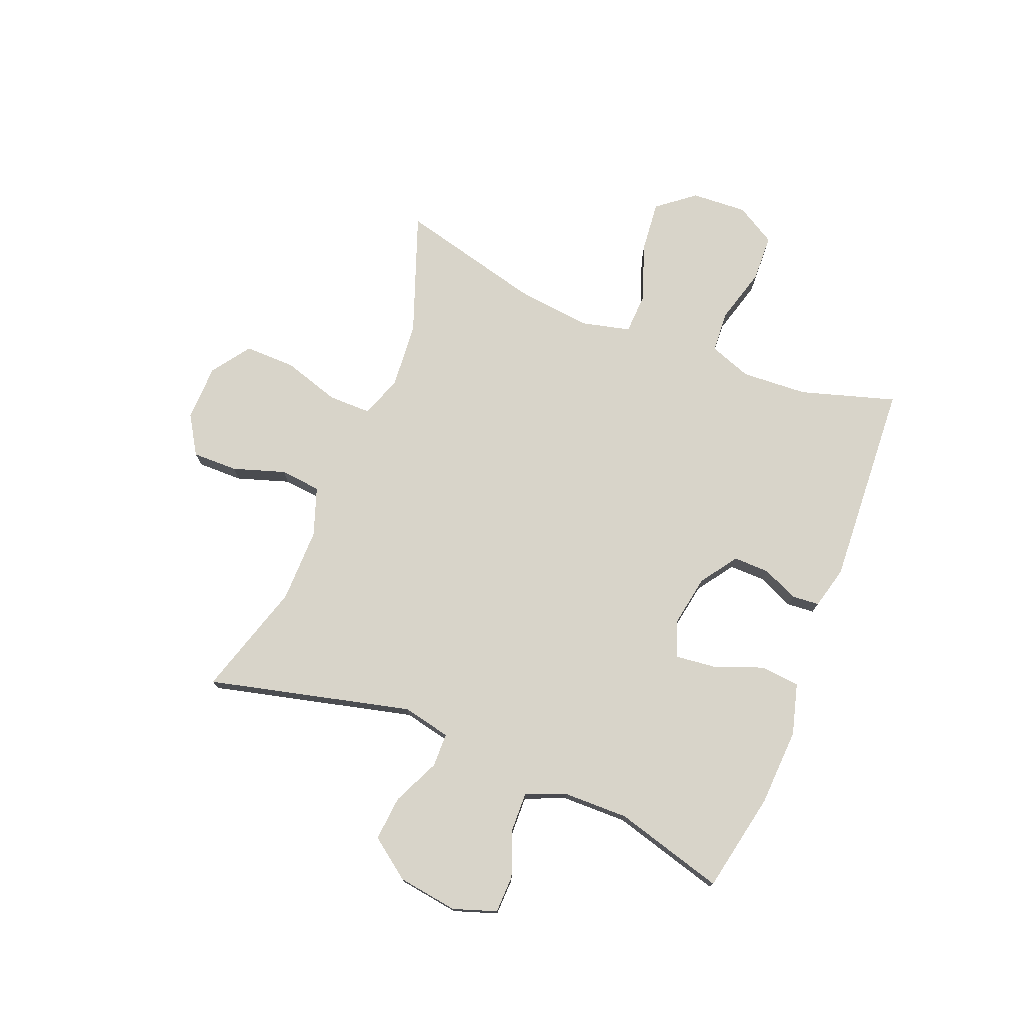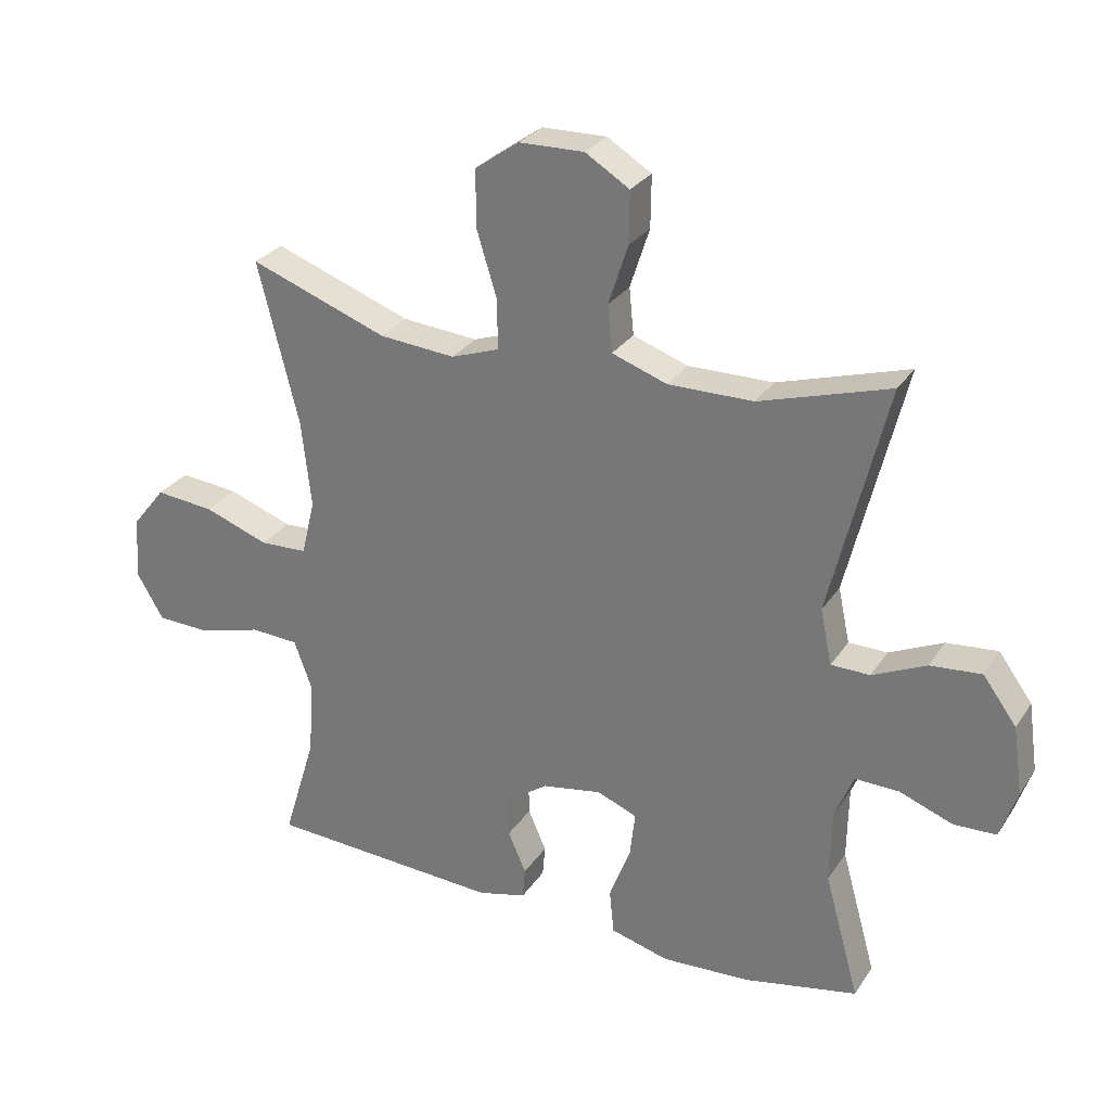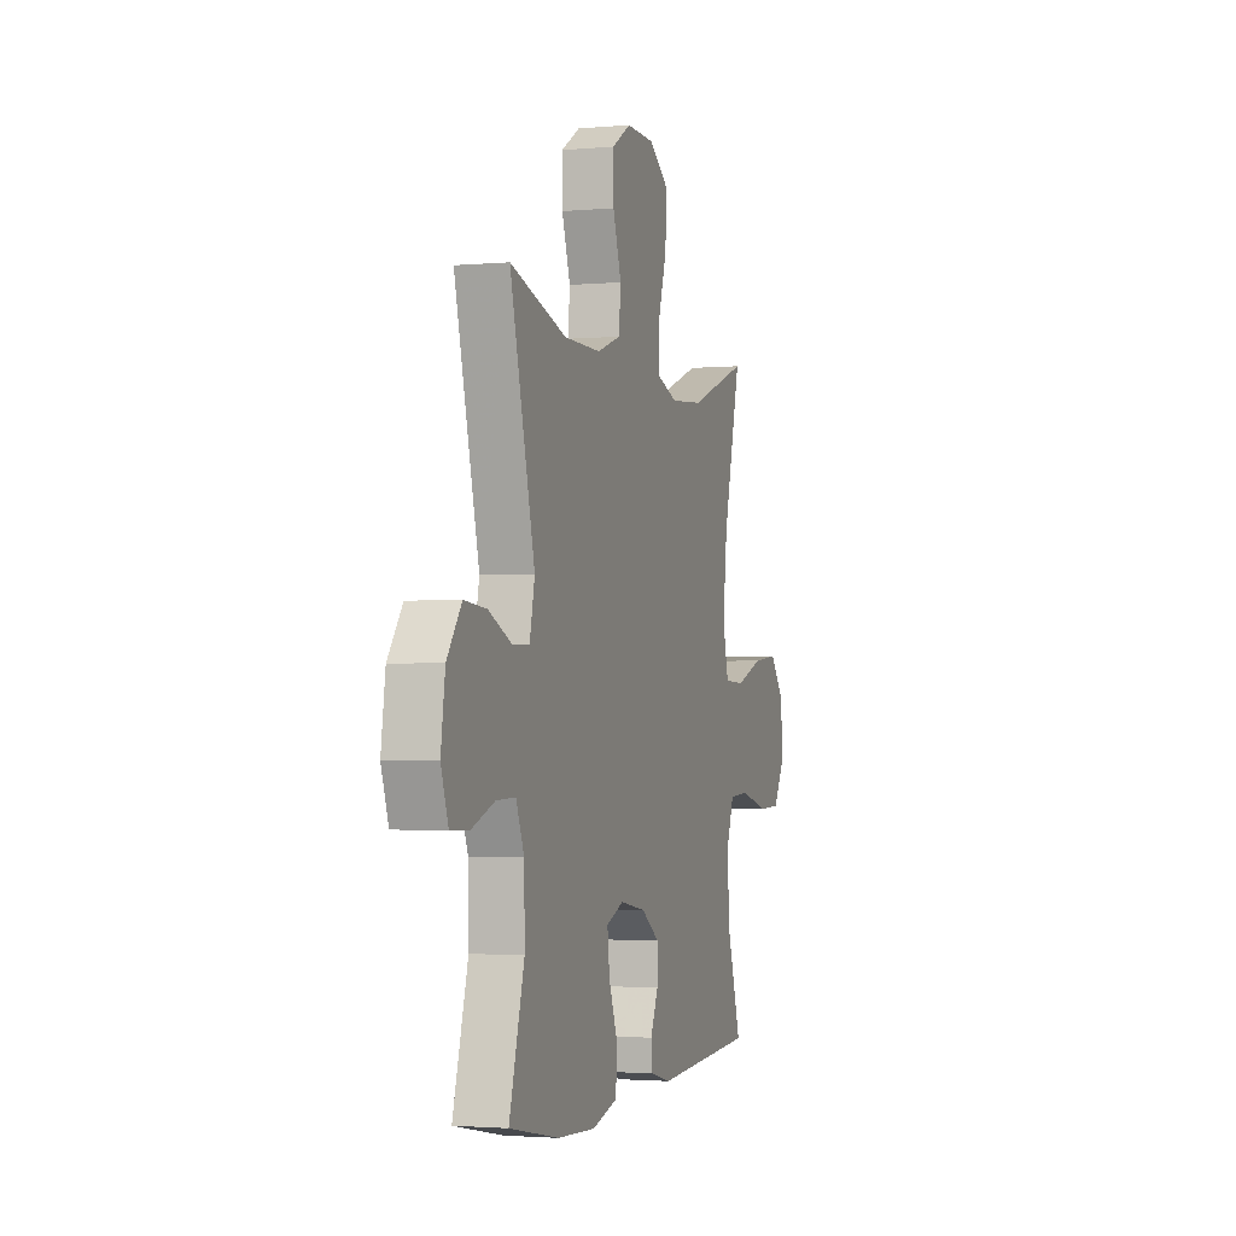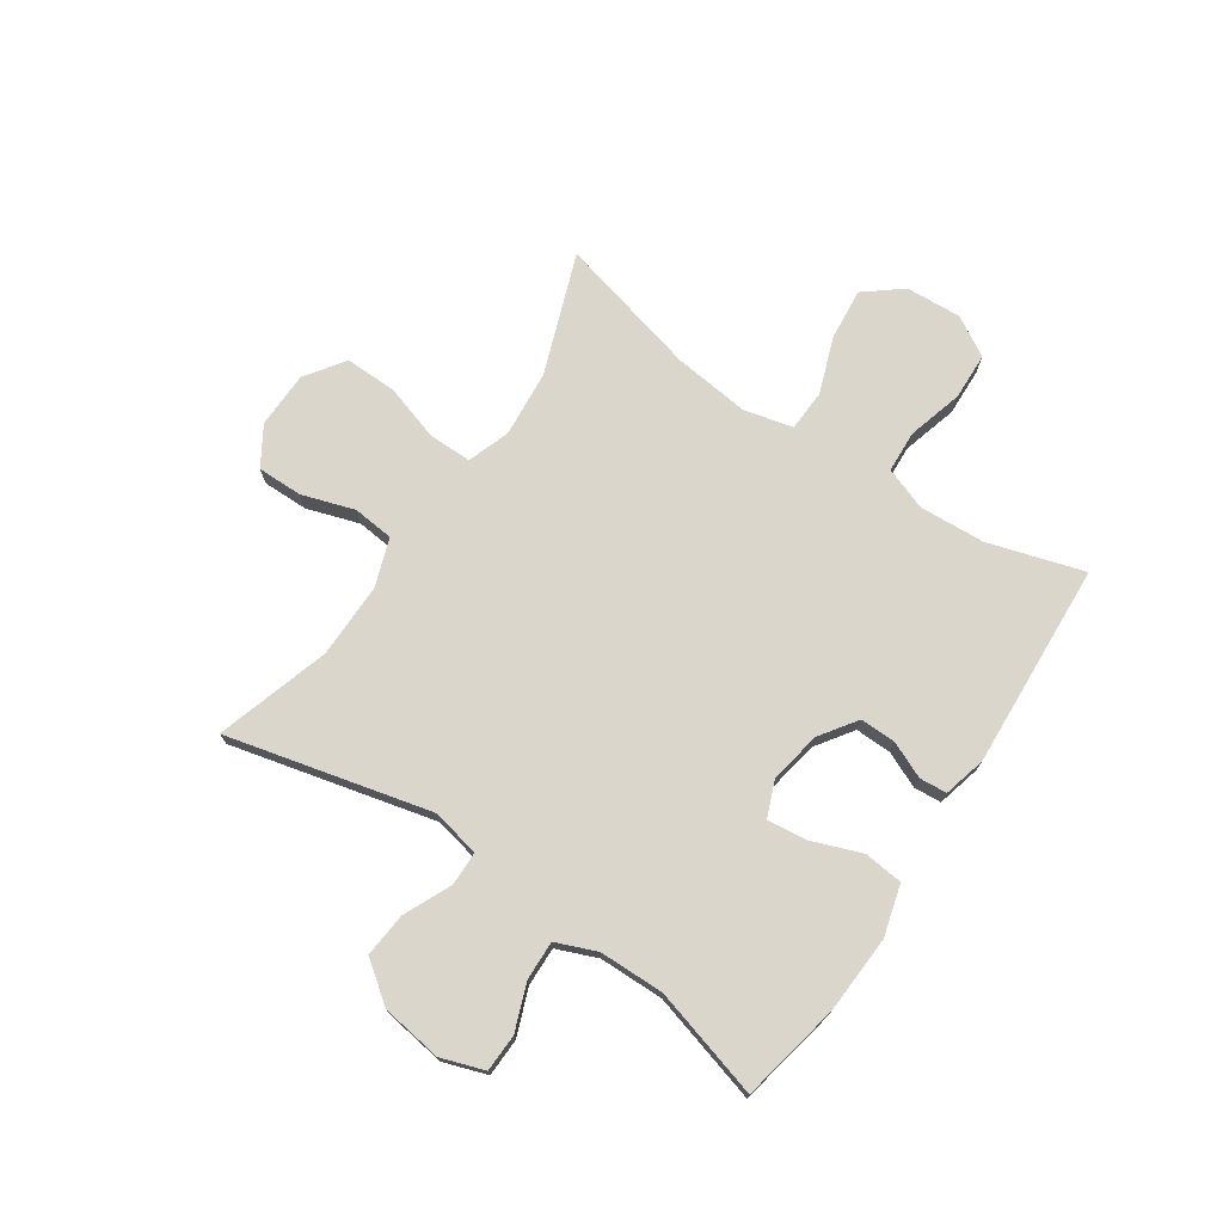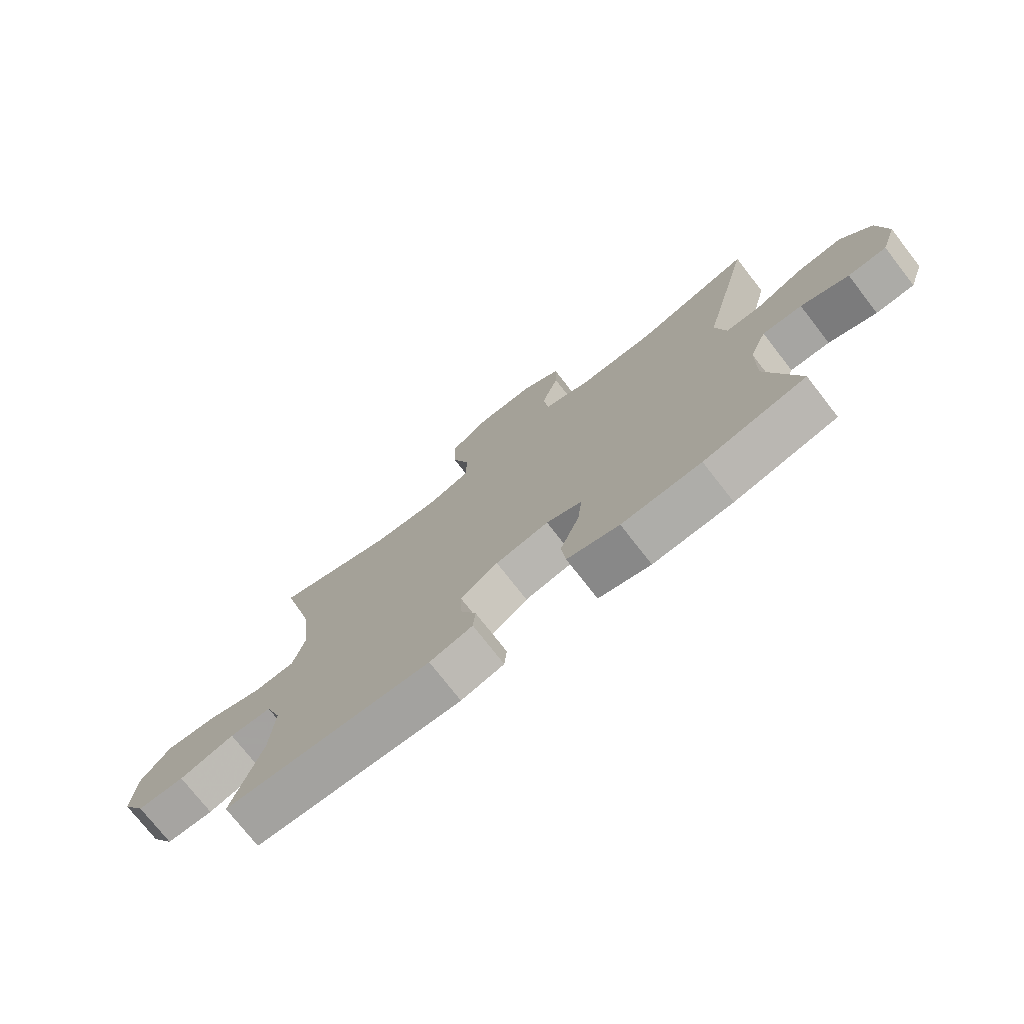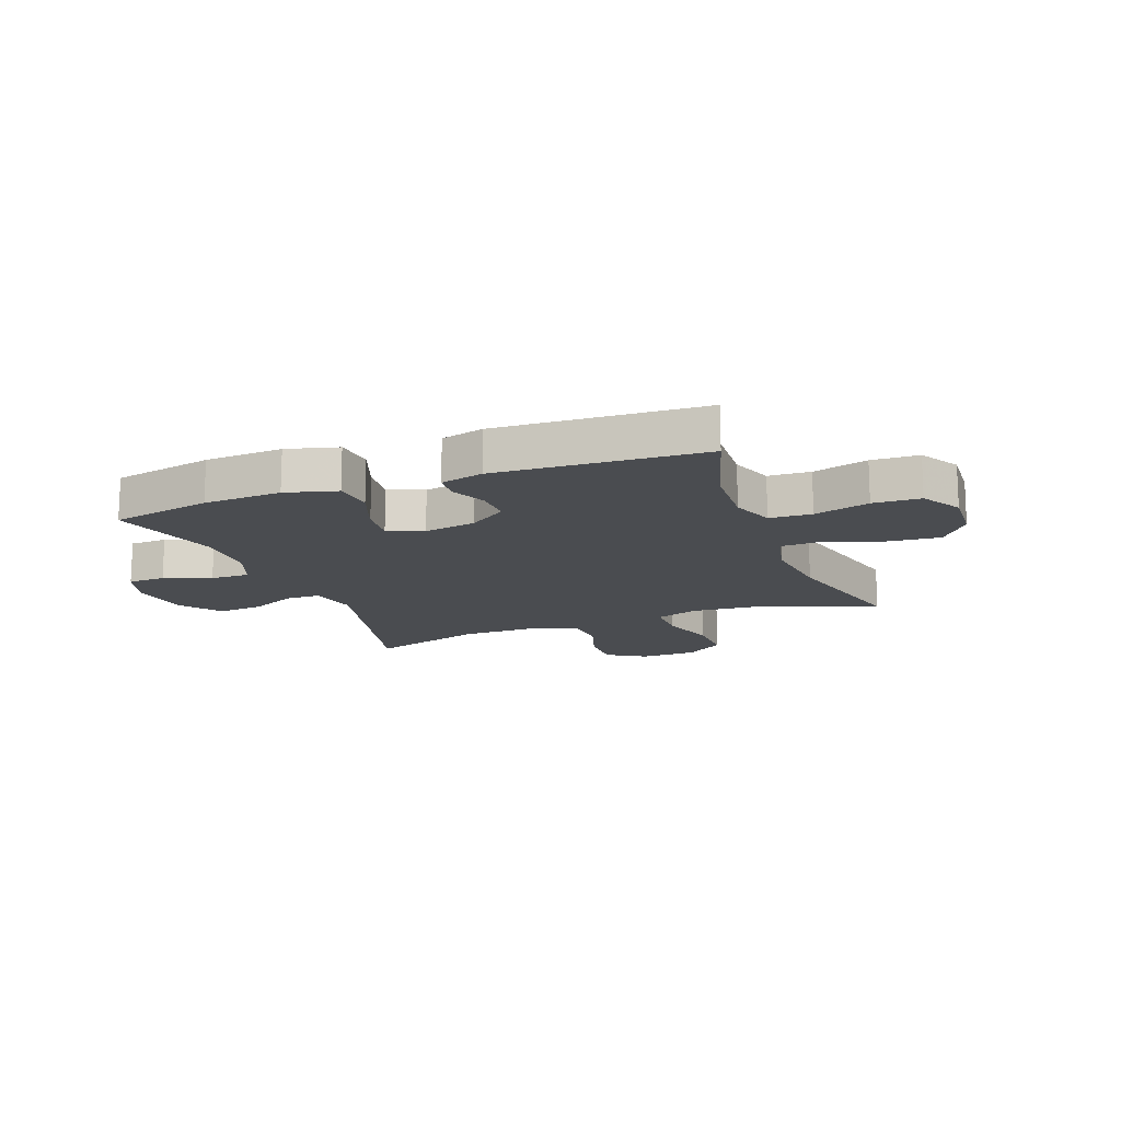
<metadata>
{"format":"obj","ext":"obj","renderer":"f3d","projection":"perspective","resolution":1024,"background":"white","views":[{"elev":75.4,"azim":111.9,"up":"+Y"},{"elev":28.3,"azim":26.7,"up":"+Z"},{"elev":-2.2,"azim":107.7,"up":"+Z"},{"elev":73.5,"azim":124.1,"up":"+Y"},{"elev":-75.0,"azim":37.9,"up":"+Z"},{"elev":-15.0,"azim":-159.1,"up":"+Y"}]}
</metadata>
<code>
v 0.5 0.07 -0.5
v 0.324 0.07 -0.535
v 0.187 0.07 -0.542
v 0.097 0.07 -0.517
v 0.09 0.07 -0.448
v 0.123 0.07 -0.361
v 0.131 0.07 -0.291
v 0.069 0.07 -0.266
v -0.023 0.07 -0.282
v -0.088 0.07 -0.327
v -0.087 0.07 -0.39
v -0.059 0.07 -0.454
v -0.063 0.07 -0.502
v -0.138 0.07 -0.521
v -0.5 0.07 -0.5
v -0.449 0.07 -0.333
v -0.442 0.07 -0.217
v -0.469 0.07 -0.142
v -0.543 0.07 -0.138
v -0.64 0.07 -0.165
v -0.723 0.07 -0.162
v -0.764 0.07 -0.092
v -0.758 0.07 0.006
v -0.706 0.07 0.071
v -0.615 0.07 0.062
v -0.516 0.07 0.026
v -0.443 0.07 0.029
v -0.422 0.07 0.115
v -0.437 0.07 0.249
v -0.5 0.07 0.5
v -0.288 0.07 0.422
v -0.171 0.07 0.412
v -0.097 0.07 0.438
v -0.097 0.07 0.514
v -0.128 0.07 0.614
v -0.129 0.07 0.704
v -0.061 0.07 0.752
v 0.039 0.07 0.754
v 0.107 0.07 0.712
v 0.106 0.07 0.632
v 0.076 0.07 0.54
v 0.083 0.07 0.468
v 0.168 0.07 0.438
v 0.299 0.07 0.439
v 0.5 0.07 0.5
v 0.412 0.07 0.142
v 0.43 0.07 0.057
v 0.49 0.07 0.056
v 0.573 0.07 0.094
v 0.652 0.07 0.101
v 0.704 0.07 0.03
v 0.719 0.07 -0.076
v 0.693 0.07 -0.152
v 0.627 0.07 -0.154
v 0.545 0.07 -0.123
v 0.477 0.07 -0.121
v 0.448 0.07 -0.192
v 0.446 0.07 -0.306
v 0.5 0 -0.5
v 0.324 0 -0.535
v 0.187 0 -0.542
v 0.097 0 -0.517
v 0.09 0 -0.448
v 0.123 0 -0.361
v 0.131 0 -0.291
v 0.069 0 -0.266
v -0.023 0 -0.282
v -0.088 0 -0.327
v -0.087 0 -0.39
v -0.059 0 -0.454
v -0.063 0 -0.502
v -0.138 0 -0.521
v -0.5 0 -0.5
v -0.449 0 -0.333
v -0.442 0 -0.217
v -0.469 0 -0.142
v -0.543 0 -0.138
v -0.64 0 -0.165
v -0.723 0 -0.162
v -0.764 0 -0.092
v -0.758 0 0.006
v -0.706 0 0.071
v -0.615 0 0.062
v -0.516 0 0.026
v -0.443 0 0.029
v -0.422 0 0.115
v -0.437 0 0.249
v -0.5 0 0.5
v -0.288 0 0.422
v -0.171 0 0.412
v -0.097 0 0.438
v -0.097 0 0.514
v -0.128 0 0.614
v -0.129 0 0.704
v -0.061 0 0.752
v 0.039 0 0.754
v 0.107 0 0.712
v 0.106 0 0.632
v 0.076 0 0.54
v 0.083 0 0.468
v 0.168 0 0.438
v 0.299 0 0.439
v 0.5 0 0.5
v 0.412 0 0.142
v 0.43 0 0.057
v 0.49 0 0.056
v 0.573 0 0.094
v 0.652 0 0.101
v 0.704 0 0.03
v 0.719 0 -0.076
v 0.693 0 -0.152
v 0.627 0 -0.154
v 0.545 0 -0.123
v 0.477 0 -0.121
v 0.448 0 -0.192
v 0.446 0 -0.306
f 53 54 55
f 52 53 55
f 51 52 55
f 50 51 55
f 49 50 55
f 48 49 55
f 47 48 55 56
f 44 45 46
f 43 44 46 47
f 47 56 57
f 43 47 57
f 42 43 57
f 39 40 41
f 38 39 41
f 37 38 41
f 36 37 41
f 35 36 41
f 34 35 41
f 33 34 41 42
f 29 30 31
f 28 29 31 32
f 42 57 58
f 33 42 58
f 32 33 58
f 28 32 58
f 27 28 58
f 24 25 26
f 23 24 26
f 22 23 26
f 21 22 26
f 20 21 26
f 19 20 26
f 14 15 16
f 13 14 16
f 12 13 16
f 11 12 16
f 10 11 16 17
f 9 10 17 18
f 4 5 6
f 3 4 6
f 2 3 6
f 1 2 6
f 58 1 6
f 58 6 7
f 27 58 7 8
f 18 19 26 27
f 8 9 18 27
f 113 112 111
f 113 111 110
f 113 110 109
f 113 109 108
f 113 108 107
f 113 107 106
f 114 113 106 105
f 104 103 102
f 105 104 102 101
f 115 114 105
f 115 105 101
f 115 101 100
f 99 98 97
f 99 97 96
f 99 96 95
f 99 95 94
f 99 94 93
f 99 93 92
f 100 99 92 91
f 89 88 87
f 90 89 87 86
f 116 115 100
f 116 100 91
f 116 91 90
f 116 90 86
f 116 86 85
f 84 83 82
f 84 82 81
f 84 81 80
f 84 80 79
f 84 79 78
f 84 78 77
f 74 73 72
f 74 72 71
f 74 71 70
f 74 70 69
f 75 74 69 68
f 76 75 68 67
f 64 63 62
f 64 62 61
f 64 61 60
f 64 60 59
f 64 59 116
f 65 64 116
f 66 65 116 85
f 85 84 77 76
f 85 76 67 66
f 1 59 60 2
f 2 60 61 3
f 3 61 62 4
f 4 62 63 5
f 5 63 64 6
f 6 64 65 7
f 7 65 66 8
f 8 66 67 9
f 9 67 68 10
f 10 68 69 11
f 11 69 70 12
f 12 70 71 13
f 13 71 72 14
f 14 72 73 15
f 15 73 74 16
f 16 74 75 17
f 17 75 76 18
f 18 76 77 19
f 19 77 78 20
f 20 78 79 21
f 21 79 80 22
f 22 80 81 23
f 23 81 82 24
f 24 82 83 25
f 25 83 84 26
f 26 84 85 27
f 27 85 86 28
f 28 86 87 29
f 29 87 88 30
f 30 88 89 31
f 31 89 90 32
f 32 90 91 33
f 33 91 92 34
f 34 92 93 35
f 35 93 94 36
f 36 94 95 37
f 37 95 96 38
f 38 96 97 39
f 39 97 98 40
f 40 98 99 41
f 41 99 100 42
f 42 100 101 43
f 43 101 102 44
f 44 102 103 45
f 45 103 104 46
f 46 104 105 47
f 47 105 106 48
f 48 106 107 49
f 49 107 108 50
f 50 108 109 51
f 51 109 110 52
f 52 110 111 53
f 53 111 112 54
f 54 112 113 55
f 55 113 114 56
f 56 114 115 57
f 57 115 116 58
f 58 116 59 1

</code>
